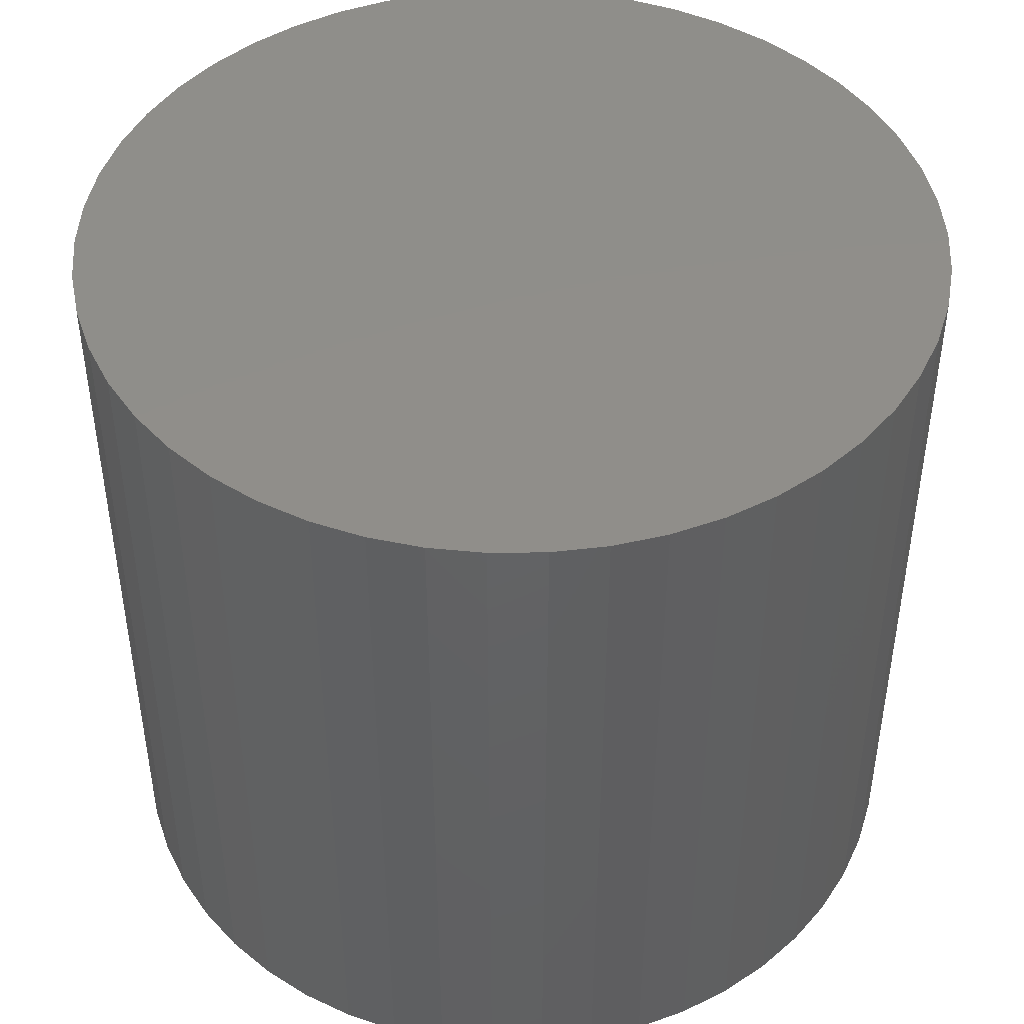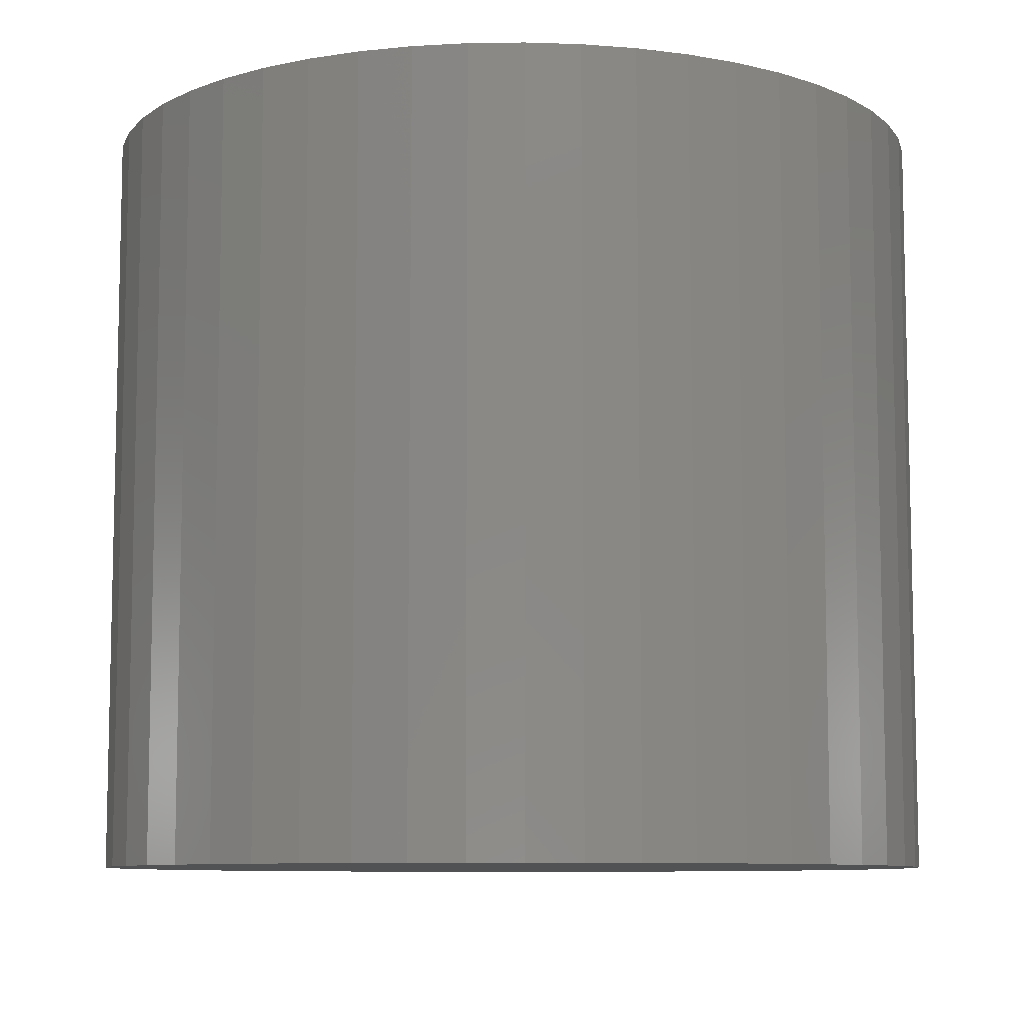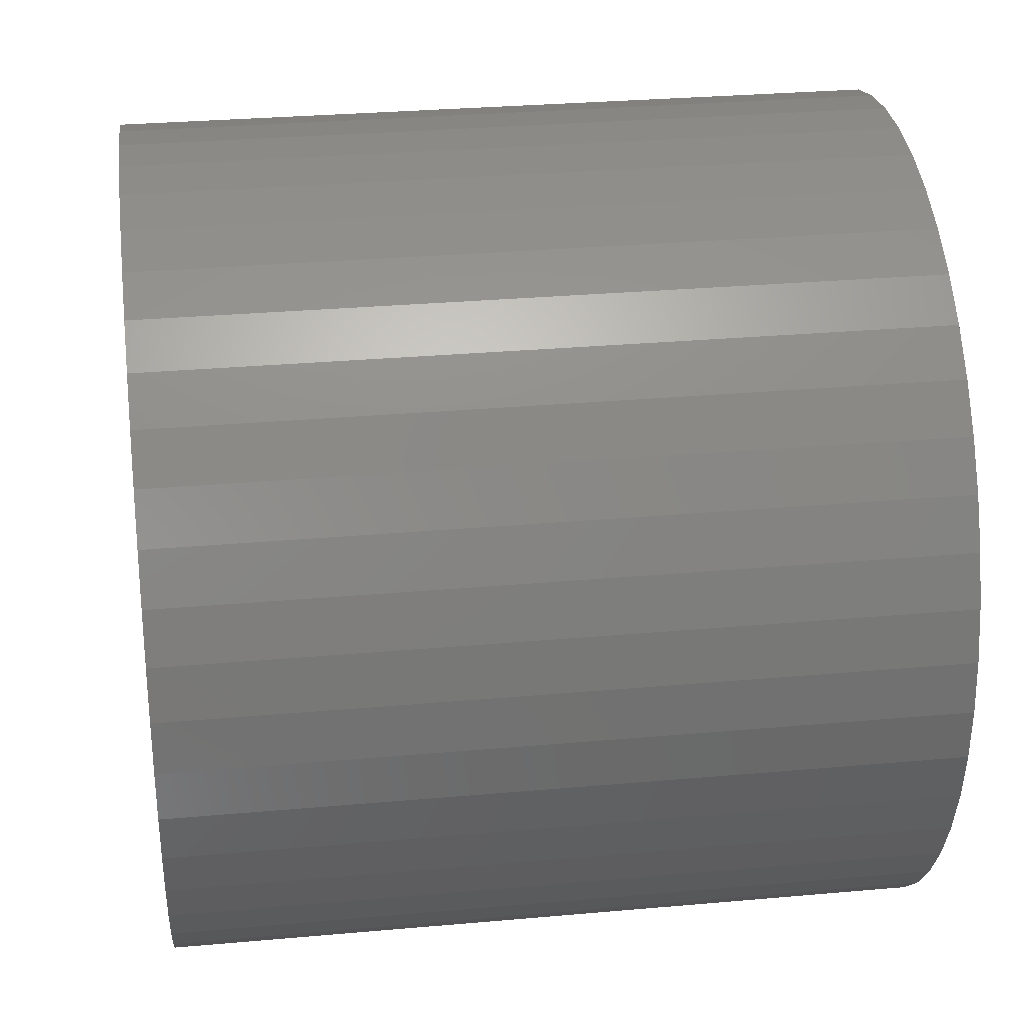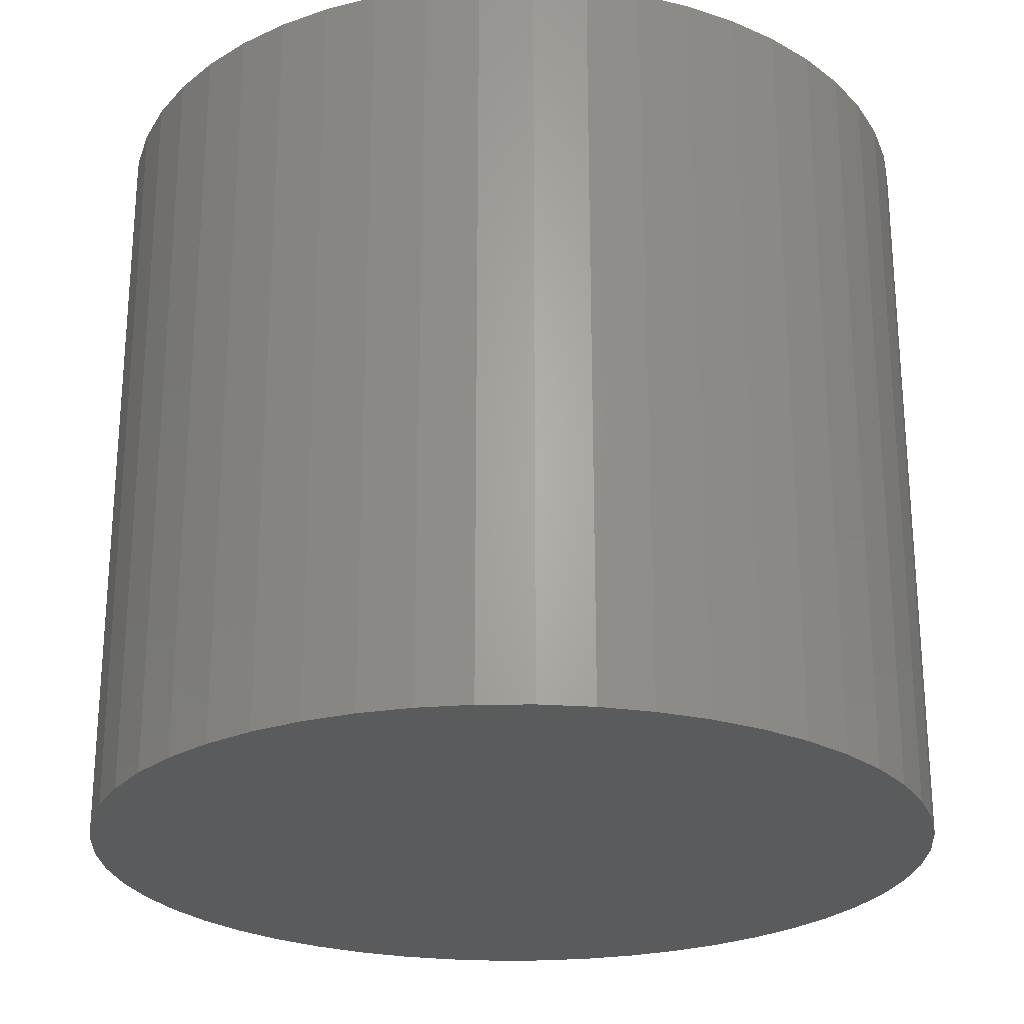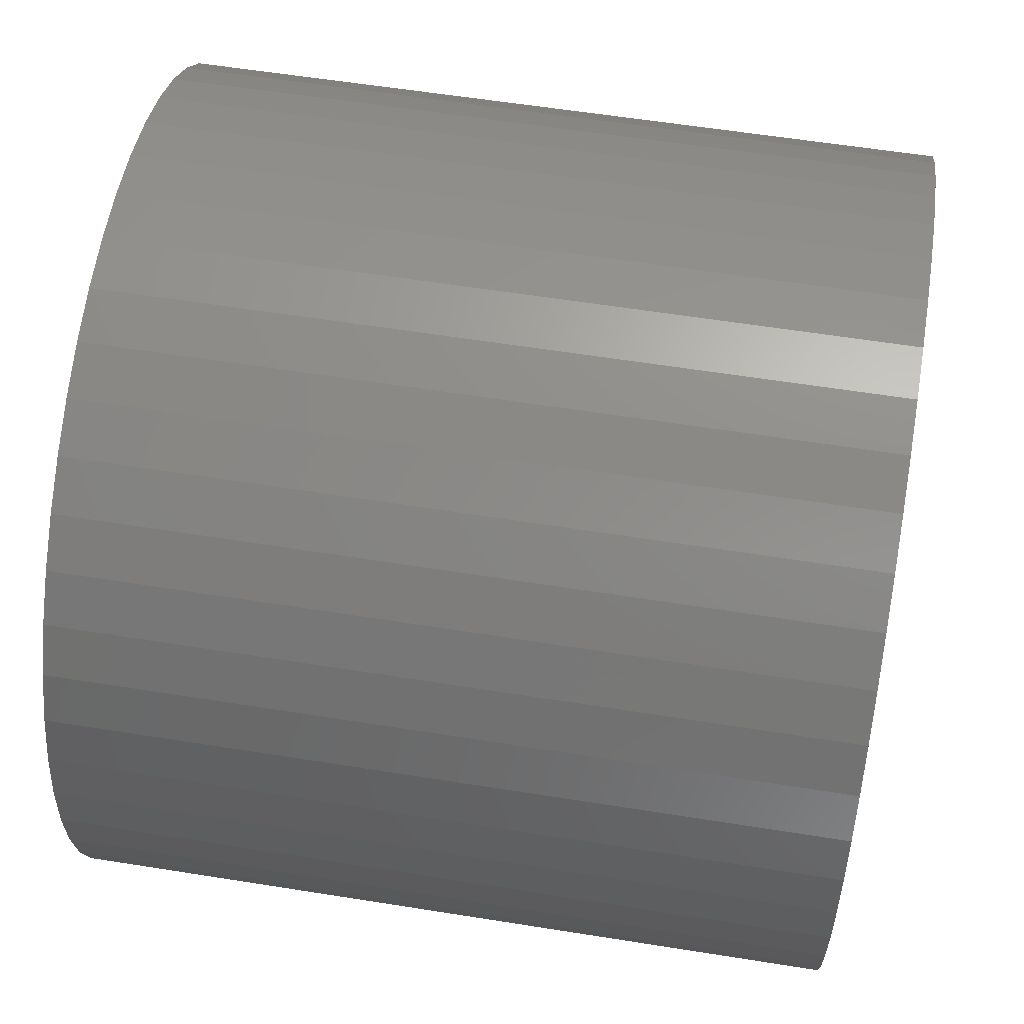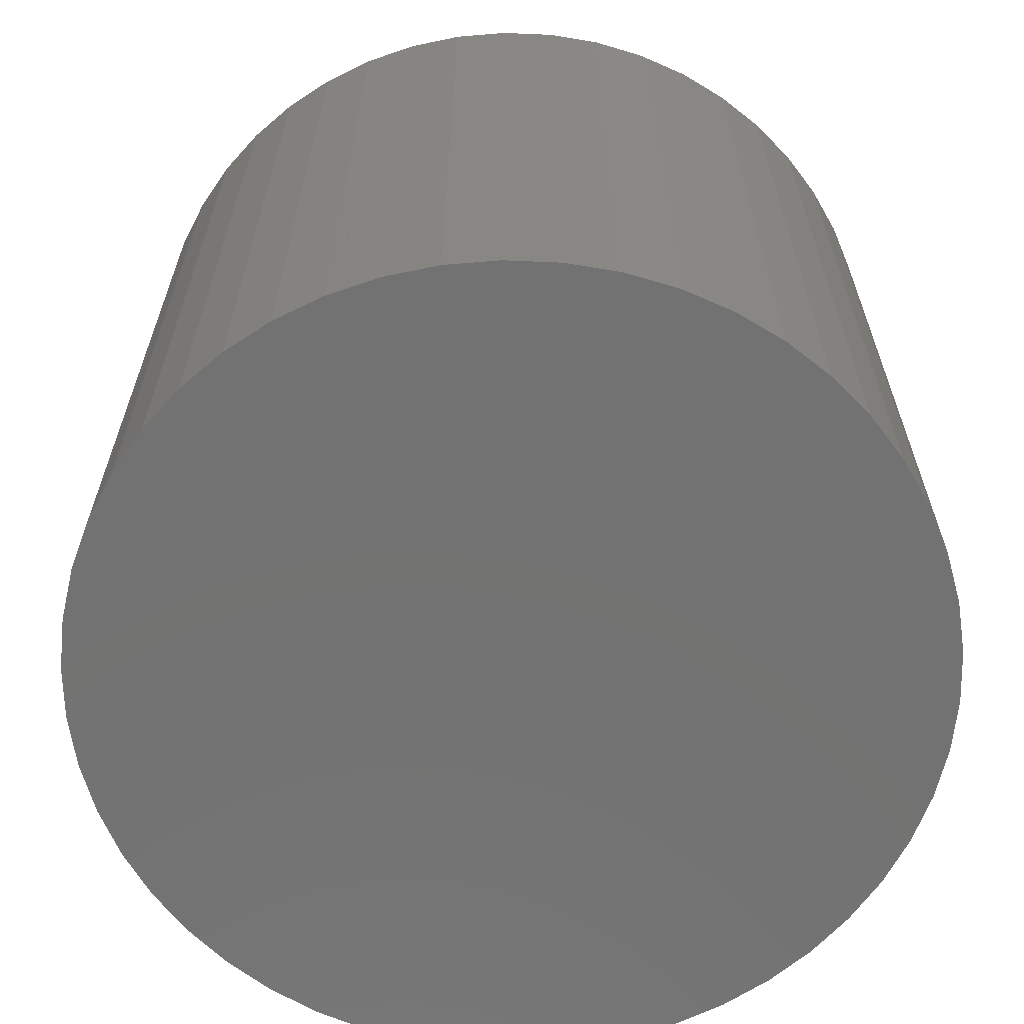
<metadata>
{"format":"stl","ext":"stl","renderer":"f3d","projection":"perspective","resolution":1024,"background":"white","views":[{"elev":45.4,"azim":-79.9,"up":"+Z"},{"elev":-8.6,"azim":138.8,"up":"+Z"},{"elev":30.2,"azim":-97.4,"up":"+Y"},{"elev":-24.9,"azim":51.2,"up":"+Z"},{"elev":58.2,"azim":-80.6,"up":"+Y"},{"elev":-64.5,"azim":134.4,"up":"+Z"}]}
</metadata>
<code>
# stl→obj: 100 verts, 196 faces
v 3.35 0 3
v 3.324 0.4199 -3
v 3.324 0.4199 3
v 3.35 0 -3
v 3.115 1.233 3
v 2.936 1.614 -3
v 2.936 1.614 3
v 3.115 1.233 -3
v 3.324 -0.4199 -3
v 3.245 -0.8331 -3
v 3.245 0.8331 -3
v 3.115 -1.233 -3
v 2.936 -1.614 -3
v 2.71 -1.969 -3
v 2.71 1.969 -3
v 2.442 -2.293 -3
v 2.442 2.293 -3
v 2.135 -2.581 -3
v 2.135 2.581 -3
v 1.795 -2.829 -3
v 1.795 2.829 -3
v 1.426 -3.031 -3
v 1.426 3.031 -3
v 1.035 -3.186 -3
v 1.035 3.186 -3
v 0.6277 -3.291 -3
v 0.6277 3.291 -3
v 0.2103 -3.343 -3
v 0.2103 3.343 -3
v -0.2103 -3.343 -3
v -0.2103 3.343 -3
v -0.6277 -3.291 -3
v -0.6277 3.291 -3
v -1.035 -3.186 -3
v -1.035 3.186 -3
v -1.426 -3.031 -3
v -1.426 3.031 -3
v -1.795 -2.829 -3
v -1.795 2.829 -3
v -2.135 -2.581 -3
v -2.135 2.581 -3
v -2.442 -2.293 -3
v -2.442 2.293 -3
v -2.71 -1.969 -3
v -2.71 1.969 -3
v -2.936 -1.614 -3
v -2.936 1.614 -3
v -3.115 -1.233 -3
v -3.115 1.233 -3
v -3.245 -0.8331 -3
v -3.245 0.8331 -3
v -3.324 -0.4199 -3
v -3.324 0.4199 -3
v -3.35 0 -3
v 2.71 1.969 3
v 1.035 3.186 3
v 1.426 3.031 3
v -1.426 3.031 3
v -1.035 3.186 3
v 2.135 2.581 3
v 2.442 2.293 3
v -0.2103 3.343 3
v 0.2103 3.343 3
v 1.795 2.829 3
v -3.324 0.4199 3
v -3.35 0 3
v -2.442 2.293 3
v -2.71 1.969 3
v -0.6277 3.291 3
v 1.795 -2.829 3
v 1.426 -3.031 3
v 2.936 -1.614 3
v 3.115 -1.233 3
v 3.245 0.8331 3
v 3.324 -0.4199 3
v 3.245 -0.8331 3
v 2.71 -1.969 3
v 2.442 -2.293 3
v 2.135 -2.581 3
v 1.035 -3.186 3
v 0.6277 3.291 3
v 0.6277 -3.291 3
v 0.2103 -3.343 3
v -0.2103 -3.343 3
v -0.6277 -3.291 3
v -1.035 -3.186 3
v -1.426 -3.031 3
v -1.795 2.829 3
v -1.795 -2.829 3
v -2.135 2.581 3
v -2.135 -2.581 3
v -2.442 -2.293 3
v -2.71 -1.969 3
v -2.936 1.614 3
v -2.936 -1.614 3
v -3.115 1.233 3
v -3.115 -1.233 3
v -3.245 0.8331 3
v -3.245 -0.8331 3
v -3.324 -0.4199 3
f 1 2 3
f 2 1 4
f 5 6 7
f 6 5 8
f 9 2 4
f 10 2 9
f 10 11 2
f 12 11 10
f 12 8 11
f 13 8 12
f 13 6 8
f 14 6 13
f 14 15 6
f 16 15 14
f 16 17 15
f 18 17 16
f 18 19 17
f 20 19 18
f 20 21 19
f 22 21 20
f 22 23 21
f 24 23 22
f 24 25 23
f 26 25 24
f 26 27 25
f 28 27 26
f 28 29 27
f 30 29 28
f 30 31 29
f 32 31 30
f 32 33 31
f 34 33 32
f 34 35 33
f 36 35 34
f 36 37 35
f 38 37 36
f 38 39 37
f 40 39 38
f 40 41 39
f 42 41 40
f 42 43 41
f 44 43 42
f 44 45 43
f 46 45 44
f 46 47 45
f 48 47 46
f 48 49 47
f 50 49 48
f 50 51 49
f 52 51 50
f 52 53 51
f 53 52 54
f 7 15 55
f 15 7 6
f 23 56 57
f 56 23 25
f 35 58 59
f 58 35 37
f 17 60 61
f 60 17 19
f 29 62 63
f 62 29 31
f 19 64 60
f 64 19 21
f 54 65 53
f 65 54 66
f 45 67 43
f 67 45 68
f 33 59 69
f 59 33 35
f 22 70 71
f 70 22 20
f 72 12 73
f 12 72 13
f 3 11 74
f 11 3 2
f 74 8 5
f 8 74 11
f 55 17 61
f 17 55 15
f 3 75 1
f 74 75 3
f 74 76 75
f 5 76 74
f 5 73 76
f 7 73 5
f 7 72 73
f 55 72 7
f 55 77 72
f 61 77 55
f 61 78 77
f 60 78 61
f 60 79 78
f 64 79 60
f 64 70 79
f 57 70 64
f 57 71 70
f 56 71 57
f 56 80 71
f 81 80 56
f 81 82 80
f 63 82 81
f 63 83 82
f 62 83 63
f 62 84 83
f 69 84 62
f 69 85 84
f 59 85 69
f 59 86 85
f 58 86 59
f 58 87 86
f 88 87 58
f 88 89 87
f 90 89 88
f 90 91 89
f 67 91 90
f 67 92 91
f 68 92 67
f 68 93 92
f 94 93 68
f 94 95 93
f 96 95 94
f 96 97 95
f 98 97 96
f 98 99 97
f 65 99 98
f 65 100 99
f 100 65 66
f 25 81 56
f 81 25 27
f 27 63 81
f 63 27 29
f 51 96 49
f 96 51 98
f 49 94 47
f 94 49 96
f 47 68 45
f 68 47 94
f 31 69 62
f 69 31 33
f 41 67 90
f 67 41 43
f 37 88 58
f 88 37 39
f 75 4 1
f 4 75 9
f 73 10 76
f 10 73 12
f 52 66 54
f 66 52 100
f 46 97 48
f 97 46 95
f 30 83 84
f 83 30 28
f 28 82 83
f 82 28 26
f 24 71 80
f 71 24 22
f 21 57 64
f 57 21 23
f 53 98 51
f 98 53 65
f 39 90 88
f 90 39 41
f 76 9 75
f 9 76 10
f 32 84 85
f 84 32 30
f 44 95 46
f 95 44 93
f 48 99 50
f 99 48 97
f 50 100 52
f 100 50 99
f 20 79 70
f 79 20 18
f 18 78 79
f 78 18 16
f 77 13 72
f 13 77 14
f 26 80 82
f 80 26 24
f 40 89 91
f 89 40 38
f 34 85 86
f 85 34 32
f 42 91 92
f 91 42 40
f 78 14 77
f 14 78 16
f 38 87 89
f 87 38 36
f 36 86 87
f 86 36 34
f 42 93 44
f 93 42 92

</code>
